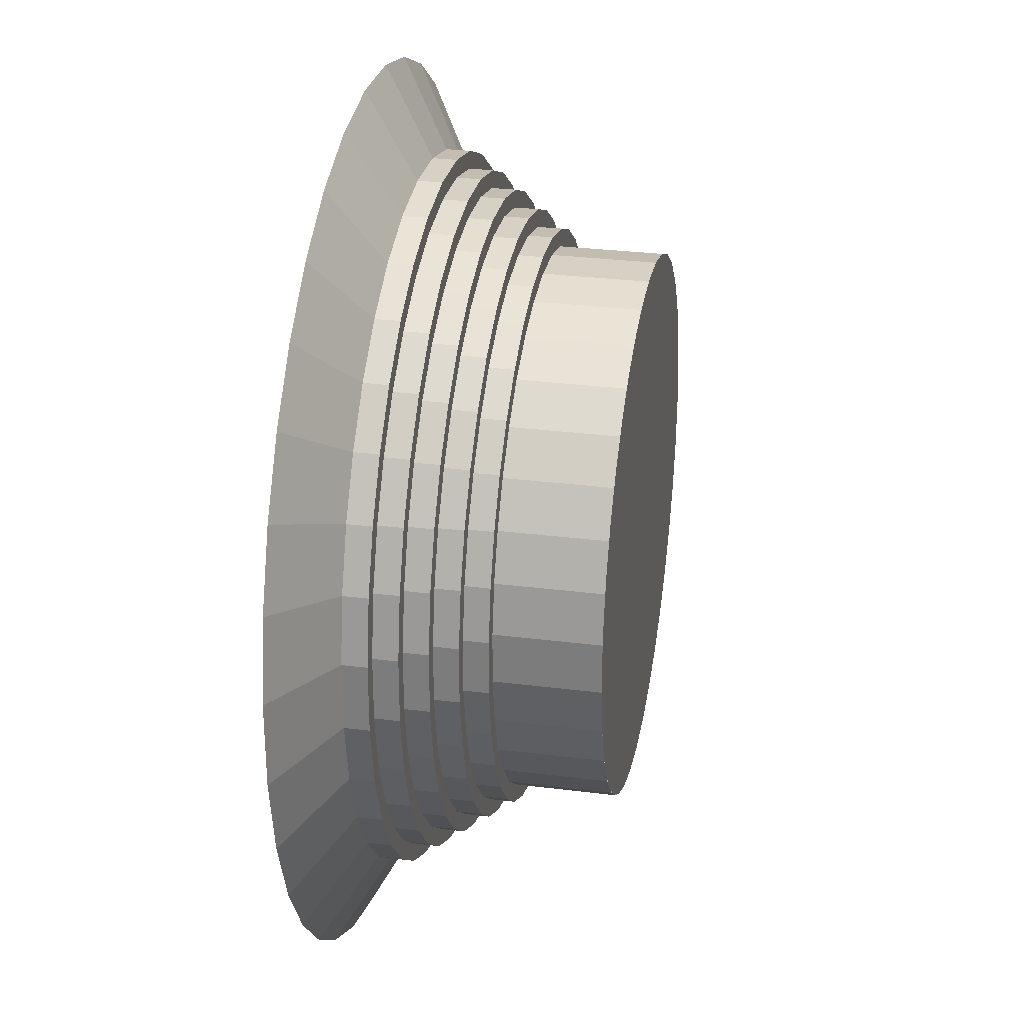
<metadata>
{"format":"obj","ext":"obj","renderer":"f3d","projection":"perspective","resolution":1024,"background":"white","views":[{"elev":29.4,"azim":-79.4,"up":"+Z"}]}
</metadata>
<code>
g Loft_1
v 27.84 19.42 0
v 27.37 19.42 -5.152
v 26.01 19.42 -9.986
v 23.84 19.42 -14.42
v 20.95 19.42 -18.36
v 17.43 19.42 -21.74
v 13.35 19.42 -24.45
v 8.812 19.42 -26.43
v 3.89 19.42 -27.57
v -1.313 19.42 -27.81
v -6.393 19.42 -27.11
v -11.13 19.42 -25.54
v -15.45 19.42 -23.18
v -19.26 19.42 -20.13
v -22.48 19.42 -16.46
v -25.02 19.42 -12.26
v -26.79 19.42 -7.614
v -27.72 19.42 -2.61
v -27.72 19.42 2.61
v -26.79 19.42 7.614
v -25.02 19.42 12.26
v -22.48 19.42 16.46
v -19.26 19.42 20.13
v -15.45 19.42 23.18
v -11.13 19.42 25.54
v -6.393 19.42 27.11
v -1.313 19.42 27.81
v 3.89 19.42 27.57
v 8.812 19.42 26.43
v 13.35 19.42 24.45
v 17.43 19.42 21.74
v 20.95 19.42 18.36
v 23.84 19.42 14.42
v 26.01 19.42 9.986
v 27.37 19.42 5.152
v 22.4 16.48 0
v 22.01 16.48 -4.144
v 20.92 16.48 -8.032
v 19.17 16.48 -11.6
v 16.85 16.48 -14.77
v 14.02 16.48 -17.48
v 10.74 16.48 -19.67
v 7.088 16.48 -21.26
v 3.129 16.48 -22.18
v -1.056 16.48 -22.37
v -5.142 16.48 -21.81
v -8.956 16.48 -20.54
v -12.43 16.48 -18.65
v -15.49 16.48 -16.19
v -18.08 16.48 -13.24
v -20.12 16.48 -9.859
v -21.55 16.48 -6.124
v -22.3 16.48 -2.1
v -22.3 16.48 2.1
v -21.55 16.48 6.124
v -20.12 16.48 9.859
v -18.08 16.48 13.24
v -15.49 16.48 16.19
v -12.43 16.48 18.65
v -8.956 16.48 20.54
v -5.142 16.48 21.81
v -1.056 16.48 22.37
v 3.129 16.48 22.18
v 7.088 16.48 21.26
v 10.74 16.48 19.67
v 14.02 16.48 17.48
v 16.85 16.48 14.77
v 19.17 16.48 11.6
v 20.92 16.48 8.032
v 22.01 16.48 4.144
v 22.4 14.99 0
v 22.01 14.99 -4.144
v 20.92 14.99 -8.032
v 19.17 14.99 -11.6
v 16.85 14.99 -14.77
v 14.02 14.99 -17.48
v 10.74 14.99 -19.67
v 7.088 14.99 -21.26
v 3.129 14.99 -22.18
v -1.056 14.99 -22.37
v -5.142 14.99 -21.81
v -8.956 14.99 -20.54
v -12.43 14.99 -18.65
v -15.49 14.99 -16.19
v -18.08 14.99 -13.24
v -20.12 14.99 -9.859
v -21.55 14.99 -6.124
v -22.3 14.99 -2.1
v -22.3 14.99 2.1
v -21.55 14.99 6.124
v -20.12 14.99 9.859
v -18.08 14.99 13.24
v -15.49 14.99 16.19
v -12.43 14.99 18.65
v -8.956 14.99 20.54
v -5.142 14.99 21.81
v -1.056 14.99 22.37
v 3.129 14.99 22.18
v 7.088 14.99 21.26
v 10.74 14.99 19.67
v 14.02 14.99 17.48
v 16.85 14.99 14.77
v 19.17 14.99 11.6
v 20.92 14.99 8.032
v 22.01 14.99 4.144
v 21.31 14.99 0
v 20.94 14.99 -3.942
v 19.9 14.99 -7.641
v 18.24 14.99 -11.03
v 16.03 14.99 -14.05
v 13.34 14.99 -16.63
v 10.22 14.99 -18.71
v 6.743 14.99 -20.22
v 2.977 14.99 -21.1
v -1.005 14.99 -21.28
v -4.892 14.99 -20.74
v -8.521 14.99 -19.54
v -11.82 14.99 -17.74
v -14.74 14.99 -15.4
v -17.2 14.99 -12.59
v -19.14 14.99 -9.38
v -20.5 14.99 -5.826
v -21.21 14.99 -1.997
v -21.21 14.99 1.997
v -20.5 14.99 5.826
v -19.14 14.99 9.38
v -17.2 14.99 12.59
v -14.74 14.99 15.4
v -11.82 14.99 17.74
v -8.521 14.99 19.54
v -4.892 14.99 20.74
v -1.005 14.99 21.28
v 2.977 14.99 21.1
v 6.743 14.99 20.22
v 10.22 14.99 18.71
v 13.34 14.99 16.63
v 16.03 14.99 14.05
v 18.24 14.99 11.03
v 19.9 14.99 7.641
v 20.94 14.99 3.942
v 21.31 13.49 0
v 20.94 13.49 -3.942
v 19.9 13.49 -7.641
v 18.24 13.49 -11.03
v 16.03 13.49 -14.05
v 13.34 13.49 -16.63
v 10.22 13.49 -18.71
v 6.743 13.49 -20.22
v 2.977 13.49 -21.1
v -1.005 13.49 -21.28
v -4.892 13.49 -20.74
v -8.521 13.49 -19.54
v -11.82 13.49 -17.74
v -14.74 13.49 -15.4
v -17.2 13.49 -12.59
v -19.14 13.49 -9.38
v -20.5 13.49 -5.826
v -21.21 13.49 -1.997
v -21.21 13.49 1.997
v -20.5 13.49 5.826
v -19.14 13.49 9.38
v -17.2 13.49 12.59
v -14.74 13.49 15.4
v -11.82 13.49 17.74
v -8.521 13.49 19.54
v -4.892 13.49 20.74
v -1.005 13.49 21.28
v 2.977 13.49 21.1
v 6.743 13.49 20.22
v 10.22 13.49 18.71
v 13.34 13.49 16.63
v 16.03 13.49 14.05
v 18.24 13.49 11.03
v 19.9 13.49 7.641
v 20.94 13.49 3.942
v 20.22 13.49 0
v 19.87 13.49 -3.741
v 18.88 13.49 -7.251
v 17.31 13.49 -10.47
v 15.21 13.49 -13.33
v 12.65 13.49 -15.78
v 9.695 13.49 -17.75
v 6.398 13.49 -19.19
v 2.825 13.49 -20.02
v -0.9534 13.49 -20.19
v -4.642 13.49 -19.68
v -8.085 13.49 -18.54
v -11.22 13.49 -16.83
v -13.99 13.49 -14.61
v -16.32 13.49 -11.95
v -18.17 13.49 -8.9
v -19.45 13.49 -5.528
v -20.13 13.49 -1.895
v -20.13 13.49 1.895
v -19.45 13.49 5.528
v -18.17 13.49 8.9
v -16.32 13.49 11.95
v -13.99 13.49 14.61
v -11.22 13.49 16.83
v -8.085 13.49 18.54
v -4.642 13.49 19.68
v -0.9534 13.49 20.19
v 2.825 13.49 20.02
v 6.398 13.49 19.19
v 9.695 13.49 17.75
v 12.65 13.49 15.78
v 15.21 13.49 13.33
v 17.31 13.49 10.47
v 18.88 13.49 7.251
v 19.87 13.49 3.741
v 20.22 12 0
v 19.87 12 -3.741
v 18.88 12 -7.251
v 17.31 12 -10.47
v 15.21 12 -13.33
v 12.65 12 -15.78
v 9.695 12 -17.75
v 6.398 12 -19.19
v 2.825 12 -20.02
v -0.9534 12 -20.19
v -4.642 12 -19.68
v -8.085 12 -18.54
v -11.22 12 -16.83
v -13.99 12 -14.61
v -16.32 12 -11.95
v -18.17 12 -8.9
v -19.45 12 -5.528
v -20.13 12 -1.895
v -20.13 12 1.895
v -19.45 12 5.528
v -18.17 12 8.9
v -16.32 12 11.95
v -13.99 12 14.61
v -11.22 12 16.83
v -8.085 12 18.54
v -4.642 12 19.68
v -0.9534 12 20.19
v 2.825 12 20.02
v 6.398 12 19.19
v 9.695 12 17.75
v 12.65 12 15.78
v 15.21 12 13.33
v 17.31 12 10.47
v 18.88 12 7.251
v 19.87 12 3.741
v 19.13 12 0
v 18.8 12 -3.539
v 17.87 12 -6.86
v 16.38 12 -9.904
v 14.39 12 -12.61
v 11.97 12 -14.93
v 9.172 12 -16.8
v 6.053 12 -18.15
v 2.672 12 -18.94
v -0.902 12 -19.11
v -4.392 12 -18.62
v -7.649 12 -17.54
v -10.62 12 -15.92
v -13.23 12 -13.83
v -15.44 12 -11.3
v -17.19 12 -8.42
v -18.41 12 -5.23
v -19.04 12 -1.793
v -19.04 12 1.793
v -18.41 12 5.23
v -17.19 12 8.42
v -15.44 12 11.3
v -13.23 12 13.83
v -10.62 12 15.92
v -7.649 12 17.54
v -4.392 12 18.62
v -0.902 12 19.11
v 2.672 12 18.94
v 6.053 12 18.15
v 9.172 12 16.8
v 11.97 12 14.93
v 14.39 12 12.61
v 16.38 12 9.904
v 17.87 12 6.86
v 18.8 12 3.539
v 19.13 10.51 0
v 18.8 10.51 -3.539
v 17.87 10.51 -6.86
v 16.38 10.51 -9.904
v 14.39 10.51 -12.61
v 11.97 10.51 -14.93
v 9.172 10.51 -16.8
v 6.053 10.51 -18.15
v 2.672 10.51 -18.94
v -0.902 10.51 -19.11
v -4.392 10.51 -18.62
v -7.649 10.51 -17.54
v -10.62 10.51 -15.92
v -13.23 10.51 -13.83
v -15.44 10.51 -11.3
v -17.19 10.51 -8.42
v -18.41 10.51 -5.23
v -19.04 10.51 -1.793
v -19.04 10.51 1.793
v -18.41 10.51 5.23
v -17.19 10.51 8.42
v -15.44 10.51 11.3
v -13.23 10.51 13.83
v -10.62 10.51 15.92
v -7.649 10.51 17.54
v -4.392 10.51 18.62
v -0.902 10.51 19.11
v 2.672 10.51 18.94
v 6.053 10.51 18.15
v 9.172 10.51 16.8
v 11.97 10.51 14.93
v 14.39 10.51 12.61
v 16.38 10.51 9.904
v 17.87 10.51 6.86
v 18.8 10.51 3.539
v 18.04 10.51 0
v 17.73 10.51 -3.337
v 16.85 10.51 -6.469
v 15.44 10.51 -9.34
v 13.57 10.51 -11.9
v 11.29 10.51 -14.08
v 8.65 10.51 -15.84
v 5.708 10.51 -17.12
v 2.52 10.51 -17.86
v -0.8506 10.51 -18.02
v -4.142 10.51 -17.56
v -7.213 10.51 -16.54
v -10.01 10.51 -15.02
v -12.48 10.51 -13.04
v -14.56 10.51 -10.66
v -16.21 10.51 -7.941
v -17.36 10.51 -4.932
v -17.96 10.51 -1.691
v -17.96 10.51 1.691
v -17.36 10.51 4.932
v -16.21 10.51 7.941
v -14.56 10.51 10.66
v -12.48 10.51 13.04
v -10.01 10.51 15.02
v -7.213 10.51 16.54
v -4.142 10.51 17.56
v -0.8506 10.51 18.02
v 2.52 10.51 17.86
v 5.708 10.51 17.12
v 8.65 10.51 15.84
v 11.29 10.51 14.08
v 13.57 10.51 11.9
v 15.44 10.51 9.34
v 16.85 10.51 6.469
v 17.73 10.51 3.337
v 18.04 9.014 0
v 17.73 9.014 -3.337
v 16.85 9.014 -6.469
v 15.44 9.014 -9.34
v 13.57 9.014 -11.9
v 11.29 9.014 -14.08
v 8.65 9.014 -15.84
v 5.708 9.014 -17.12
v 2.52 9.014 -17.86
v -0.8506 9.014 -18.02
v -4.142 9.014 -17.56
v -7.213 9.014 -16.54
v -10.01 9.014 -15.02
v -12.48 9.014 -13.04
v -14.56 9.014 -10.66
v -16.21 9.014 -7.941
v -17.36 9.014 -4.932
v -17.96 9.014 -1.691
v -17.96 9.014 1.691
v -17.36 9.014 4.932
v -16.21 9.014 7.941
v -14.56 9.014 10.66
v -12.48 9.014 13.04
v -10.01 9.014 15.02
v -7.213 9.014 16.54
v -4.142 9.014 17.56
v -0.8506 9.014 18.02
v 2.52 9.014 17.86
v 5.708 9.014 17.12
v 8.65 9.014 15.84
v 11.29 9.014 14.08
v 13.57 9.014 11.9
v 15.44 9.014 9.34
v 16.85 9.014 6.469
v 17.73 9.014 3.337
v 16.95 9.014 0
v 16.66 9.014 -3.136
v 15.83 9.014 -6.078
v 14.51 9.014 -8.776
v 12.75 9.014 -11.18
v 10.61 9.014 -13.23
v 8.127 9.014 -14.88
v 5.364 9.014 -16.09
v 2.368 9.014 -16.78
v -0.7993 9.014 -16.93
v -3.892 9.014 -16.5
v -6.778 9.014 -15.54
v -9.406 9.014 -14.11
v -11.73 9.014 -12.25
v -13.68 9.014 -10.02
v -15.23 9.014 -7.461
v -16.31 9.014 -4.634
v -16.87 9.014 -1.589
v -16.87 9.014 1.589
v -16.31 9.014 4.634
v -15.23 9.014 7.461
v -13.68 9.014 10.02
v -11.73 9.014 12.25
v -9.406 9.014 14.11
v -6.778 9.014 15.54
v -3.892 9.014 16.5
v -0.7993 9.014 16.93
v 2.368 9.014 16.78
v 5.364 9.014 16.09
v 8.127 9.014 14.88
v 10.61 9.014 13.23
v 12.75 9.014 11.18
v 14.51 9.014 8.776
v 15.83 9.014 6.078
v 16.66 9.014 3.136
v 16.95 2.679 0
v 16.66 2.679 -3.136
v 15.83 2.679 -6.078
v 14.51 2.679 -8.776
v 12.75 2.679 -11.18
v 10.61 2.679 -13.23
v 8.127 2.679 -14.88
v 5.364 2.679 -16.09
v 2.368 2.679 -16.78
v -0.7993 2.679 -16.93
v -3.892 2.679 -16.5
v -6.778 2.679 -15.54
v -9.406 2.679 -14.11
v -11.73 2.679 -12.25
v -13.68 2.679 -10.02
v -15.23 2.679 -7.461
v -16.31 2.679 -4.634
v -16.87 2.679 -1.589
v -16.87 2.679 1.589
v -16.31 2.679 4.634
v -15.23 2.679 7.461
v -13.68 2.679 10.02
v -11.73 2.679 12.25
v -9.406 2.679 14.11
v -6.778 2.679 15.54
v -3.892 2.679 16.5
v -0.7993 2.679 16.93
v 2.368 2.679 16.78
v 5.364 2.679 16.09
v 8.127 2.679 14.88
v 10.61 2.679 13.23
v 12.75 2.679 11.18
v 14.51 2.679 8.776
v 15.83 2.679 6.078
v 16.66 2.679 3.136
v 0 2.679 0
v 16.95 2.679 0
v 16.69 2.679 -2.943
v 15.93 2.679 -5.797
v 14.68 2.679 -8.474
v 12.98 2.679 -10.89
v 10.89 2.679 -12.98
v 8.474 2.679 -14.68
v 5.797 2.679 -15.93
v 2.943 2.679 -16.69
v 0 2.679 -16.95
v -2.943 2.679 -16.69
v -5.797 2.679 -15.93
v -8.474 2.679 -14.68
v -10.89 2.679 -12.98
v -12.98 2.679 -10.89
v -14.68 2.679 -8.474
v -15.93 2.679 -5.797
v -16.69 2.679 -2.943
v -16.95 2.679 0
v -16.69 2.679 2.943
v -15.93 2.679 5.797
v -14.68 2.679 8.474
v -12.98 2.679 10.89
v -10.89 2.679 12.98
v -8.474 2.679 14.68
v -5.797 2.679 15.93
v -2.943 2.679 16.69
v 0 2.679 16.95
v 2.943 2.679 16.69
v 5.797 2.679 15.93
v 8.474 2.679 14.68
v 10.89 2.679 12.98
v 12.98 2.679 10.89
v 14.68 2.679 8.474
v 15.93 2.679 5.797
v 16.69 2.679 2.943
v 10.24 5.725 0
v 10.02 5.725 -2.132
v 9.389 5.725 -4.11
v 8.389 5.725 -5.889
v 7.066 5.725 -7.424
v 5.466 5.725 -8.671
v 3.632 5.725 -9.584
v 1.612 5.725 -10.12
v -0.545 5.725 -10.23
v -2.643 5.725 -9.901
v -4.575 5.725 -9.172
v -6.298 5.725 -8.087
v -7.765 5.725 -6.69
v -8.932 5.725 -5.027
v -9.755 5.725 -3.143
v -10.19 5.725 -1.082
v -10.19 5.725 1.082
v -9.755 5.725 3.143
v -8.932 5.725 5.027
v -7.765 5.725 6.69
v -6.298 5.725 8.087
v -4.575 5.725 9.172
v -2.643 5.725 9.901
v -0.545 5.725 10.23
v 1.612 5.725 10.12
v 3.632 5.725 9.584
v 5.466 5.725 8.671
v 7.066 5.725 7.424
v 8.389 5.725 5.889
v 9.389 5.725 4.11
v 10.02 5.725 2.132
v 10.24 2.679 0
v 10.02 2.679 -2.132
v 9.389 2.679 -4.11
v 8.389 2.679 -5.889
v 7.066 2.679 -7.424
v 5.466 2.679 -8.671
v 3.632 2.679 -9.584
v 1.612 2.679 -10.12
v -0.545 2.679 -10.23
v -2.643 2.679 -9.901
v -4.575 2.679 -9.172
v -6.298 2.679 -8.087
v -7.765 2.679 -6.69
v -8.932 2.679 -5.027
v -9.755 2.679 -3.143
v -10.19 2.679 -1.082
v -10.19 2.679 1.082
v -9.755 2.679 3.143
v -8.932 2.679 5.027
v -7.765 2.679 6.69
v -6.298 2.679 8.087
v -4.575 2.679 9.172
v -2.643 2.679 9.901
v -0.545 2.679 10.23
v 1.612 2.679 10.12
v 3.632 2.679 9.584
v 5.466 2.679 8.671
v 7.066 2.679 7.424
v 8.389 2.679 5.889
v 9.389 2.679 4.11
v 10.02 2.679 2.132
v -1.816 2.679 -9.515
v -1.816 7.521 -9.515
v 1.816 2.679 -9.515
v 1.816 7.521 -9.515
v 1.816 2.679 -16.71
v 1.816 7.521 -16.71
v -1.816 2.679 -16.71
v -1.816 7.521 -16.71
v 1.816 2.679 9.515
v 1.816 7.521 9.515
v -1.816 2.679 9.515
v -1.816 7.521 9.515
v -1.816 2.679 16.71
v -1.816 7.521 16.71
v 1.816 2.679 16.71
v 1.816 7.521 16.71
f 1 36 37 2
f 2 37 38 3
f 3 38 39 4
f 4 39 40 5
f 5 40 41 6
f 6 41 42 7
f 7 42 43 8
f 8 43 44 9
f 9 44 45 10
f 10 45 46 11
f 11 46 47 12
f 12 47 48 13
f 13 48 49 14
f 14 49 50 15
f 15 50 51 16
f 16 51 52 17
f 17 52 53 18
f 18 53 54 19
f 19 54 55 20
f 20 55 56 21
f 21 56 57 22
f 22 57 58 23
f 23 58 59 24
f 24 59 60 25
f 25 60 61 26
f 26 61 62 27
f 27 62 63 28
f 28 63 64 29
f 29 64 65 30
f 30 65 66 31
f 31 66 67 32
f 32 67 68 33
f 33 68 69 34
f 34 69 70 35
f 35 70 36 1
f 36 71 72 37
f 37 72 73 38
f 38 73 74 39
f 39 74 75 40
f 40 75 76 41
f 41 76 77 42
f 42 77 78 43
f 43 78 79 44
f 44 79 80 45
f 45 80 81 46
f 46 81 82 47
f 47 82 83 48
f 48 83 84 49
f 49 84 85 50
f 50 85 86 51
f 51 86 87 52
f 52 87 88 53
f 53 88 89 54
f 54 89 90 55
f 55 90 91 56
f 56 91 92 57
f 57 92 93 58
f 58 93 94 59
f 59 94 95 60
f 60 95 96 61
f 61 96 97 62
f 62 97 98 63
f 63 98 99 64
f 64 99 100 65
f 65 100 101 66
f 66 101 102 67
f 67 102 103 68
f 68 103 104 69
f 69 104 105 70
f 70 105 71 36
f 71 106 107 72
f 72 107 108 73
f 73 108 109 74
f 74 109 110 75
f 75 110 111 76
f 76 111 112 77
f 77 112 113 78
f 78 113 114 79
f 79 114 115 80
f 80 115 116 81
f 81 116 117 82
f 82 117 118 83
f 83 118 119 84
f 84 119 120 85
f 85 120 121 86
f 86 121 122 87
f 87 122 123 88
f 88 123 124 89
f 89 124 125 90
f 90 125 126 91
f 91 126 127 92
f 92 127 128 93
f 93 128 129 94
f 94 129 130 95
f 95 130 131 96
f 96 131 132 97
f 97 132 133 98
f 98 133 134 99
f 99 134 135 100
f 100 135 136 101
f 101 136 137 102
f 102 137 138 103
f 103 138 139 104
f 104 139 140 105
f 105 140 106 71
f 106 141 142 107
f 107 142 143 108
f 108 143 144 109
f 109 144 145 110
f 110 145 146 111
f 111 146 147 112
f 112 147 148 113
f 113 148 149 114
f 114 149 150 115
f 115 150 151 116
f 116 151 152 117
f 117 152 153 118
f 118 153 154 119
f 119 154 155 120
f 120 155 156 121
f 121 156 157 122
f 122 157 158 123
f 123 158 159 124
f 124 159 160 125
f 125 160 161 126
f 126 161 162 127
f 127 162 163 128
f 128 163 164 129
f 129 164 165 130
f 130 165 166 131
f 131 166 167 132
f 132 167 168 133
f 133 168 169 134
f 134 169 170 135
f 135 170 171 136
f 136 171 172 137
f 137 172 173 138
f 138 173 174 139
f 139 174 175 140
f 140 175 141 106
f 141 176 177 142
f 142 177 178 143
f 143 178 179 144
f 144 179 180 145
f 145 180 181 146
f 146 181 182 147
f 147 182 183 148
f 148 183 184 149
f 149 184 185 150
f 150 185 186 151
f 151 186 187 152
f 152 187 188 153
f 153 188 189 154
f 154 189 190 155
f 155 190 191 156
f 156 191 192 157
f 157 192 193 158
f 158 193 194 159
f 159 194 195 160
f 160 195 196 161
f 161 196 197 162
f 162 197 198 163
f 163 198 199 164
f 164 199 200 165
f 165 200 201 166
f 166 201 202 167
f 167 202 203 168
f 168 203 204 169
f 169 204 205 170
f 170 205 206 171
f 171 206 207 172
f 172 207 208 173
f 173 208 209 174
f 174 209 210 175
f 175 210 176 141
f 176 211 212 177
f 177 212 213 178
f 178 213 214 179
f 179 214 215 180
f 180 215 216 181
f 181 216 217 182
f 182 217 218 183
f 183 218 219 184
f 184 219 220 185
f 185 220 221 186
f 186 221 222 187
f 187 222 223 188
f 188 223 224 189
f 189 224 225 190
f 190 225 226 191
f 191 226 227 192
f 192 227 228 193
f 193 228 229 194
f 194 229 230 195
f 195 230 231 196
f 196 231 232 197
f 197 232 233 198
f 198 233 234 199
f 199 234 235 200
f 200 235 236 201
f 201 236 237 202
f 202 237 238 203
f 203 238 239 204
f 204 239 240 205
f 205 240 241 206
f 206 241 242 207
f 207 242 243 208
f 208 243 244 209
f 209 244 245 210
f 210 245 211 176
f 211 246 247 212
f 212 247 248 213
f 213 248 249 214
f 214 249 250 215
f 215 250 251 216
f 216 251 252 217
f 217 252 253 218
f 218 253 254 219
f 219 254 255 220
f 220 255 256 221
f 221 256 257 222
f 222 257 258 223
f 223 258 259 224
f 224 259 260 225
f 225 260 261 226
f 226 261 262 227
f 227 262 263 228
f 228 263 264 229
f 229 264 265 230
f 230 265 266 231
f 231 266 267 232
f 232 267 268 233
f 233 268 269 234
f 234 269 270 235
f 235 270 271 236
f 236 271 272 237
f 237 272 273 238
f 238 273 274 239
f 239 274 275 240
f 240 275 276 241
f 241 276 277 242
f 242 277 278 243
f 243 278 279 244
f 244 279 280 245
f 245 280 246 211
f 246 281 282 247
f 247 282 283 248
f 248 283 284 249
f 249 284 285 250
f 250 285 286 251
f 251 286 287 252
f 252 287 288 253
f 253 288 289 254
f 254 289 290 255
f 255 290 291 256
f 256 291 292 257
f 257 292 293 258
f 258 293 294 259
f 259 294 295 260
f 260 295 296 261
f 261 296 297 262
f 262 297 298 263
f 263 298 299 264
f 264 299 300 265
f 265 300 301 266
f 266 301 302 267
f 267 302 303 268
f 268 303 304 269
f 269 304 305 270
f 270 305 306 271
f 271 306 307 272
f 272 307 308 273
f 273 308 309 274
f 274 309 310 275
f 275 310 311 276
f 276 311 312 277
f 277 312 313 278
f 278 313 314 279
f 279 314 315 280
f 280 315 281 246
f 281 316 317 282
f 282 317 318 283
f 283 318 319 284
f 284 319 320 285
f 285 320 321 286
f 286 321 322 287
f 287 322 323 288
f 288 323 324 289
f 289 324 325 290
f 290 325 326 291
f 291 326 327 292
f 292 327 328 293
f 293 328 329 294
f 294 329 330 295
f 295 330 331 296
f 296 331 332 297
f 297 332 333 298
f 298 333 334 299
f 299 334 335 300
f 300 335 336 301
f 301 336 337 302
f 302 337 338 303
f 303 338 339 304
f 304 339 340 305
f 305 340 341 306
f 306 341 342 307
f 307 342 343 308
f 308 343 344 309
f 309 344 345 310
f 310 345 346 311
f 311 346 347 312
f 312 347 348 313
f 313 348 349 314
f 314 349 350 315
f 315 350 316 281
f 316 351 352 317
f 317 352 353 318
f 318 353 354 319
f 319 354 355 320
f 320 355 356 321
f 321 356 357 322
f 322 357 358 323
f 323 358 359 324
f 324 359 360 325
f 325 360 361 326
f 326 361 362 327
f 327 362 363 328
f 328 363 364 329
f 329 364 365 330
f 330 365 366 331
f 331 366 367 332
f 332 367 368 333
f 333 368 369 334
f 334 369 370 335
f 335 370 371 336
f 336 371 372 337
f 337 372 373 338
f 338 373 374 339
f 339 374 375 340
f 340 375 376 341
f 341 376 377 342
f 342 377 378 343
f 343 378 379 344
f 344 379 380 345
f 345 380 381 346
f 346 381 382 347
f 347 382 383 348
f 348 383 384 349
f 349 384 385 350
f 350 385 351 316
f 351 386 387 352
f 352 387 388 353
f 353 388 389 354
f 354 389 390 355
f 355 390 391 356
f 356 391 392 357
f 357 392 393 358
f 358 393 394 359
f 359 394 395 360
f 360 395 396 361
f 361 396 397 362
f 362 397 398 363
f 363 398 399 364
f 364 399 400 365
f 365 400 401 366
f 366 401 402 367
f 367 402 403 368
f 368 403 404 369
f 369 404 405 370
f 370 405 406 371
f 371 406 407 372
f 372 407 408 373
f 373 408 409 374
f 374 409 410 375
f 375 410 411 376
f 376 411 412 377
f 377 412 413 378
f 378 413 414 379
f 379 414 415 380
f 380 415 416 381
f 381 416 417 382
f 382 417 418 383
f 383 418 419 384
f 384 419 420 385
f 385 420 386 351
f 386 421 422 387
f 387 422 423 388
f 388 423 424 389
f 389 424 425 390
f 390 425 426 391
f 391 426 427 392
f 392 427 428 393
f 393 428 429 394
f 394 429 430 395
f 395 430 431 396
f 396 431 432 397
f 397 432 433 398
f 398 433 434 399
f 399 434 435 400
f 400 435 436 401
f 401 436 437 402
f 402 437 438 403
f 403 438 439 404
f 404 439 440 405
f 405 440 441 406
f 406 441 442 407
f 407 442 443 408
f 408 443 444 409
f 409 444 445 410
f 410 445 446 411
f 411 446 447 412
f 412 447 448 413
f 413 448 449 414
f 414 449 450 415
f 415 450 451 416
f 416 451 452 417
f 417 452 453 418
f 418 453 454 419
f 419 454 455 420
f 420 455 421 386
f 458 456 457
f 459 456 458
f 460 456 459
f 461 456 460
f 462 456 461
f 463 456 462
f 464 456 463
f 465 456 464
f 466 456 465
f 467 456 466
f 468 456 467
f 469 456 468
f 470 456 469
f 471 456 470
f 472 456 471
f 473 456 472
f 474 456 473
f 475 456 474
f 476 456 475
f 477 456 476
f 478 456 477
f 479 456 478
f 480 456 479
f 481 456 480
f 482 456 481
f 483 456 482
f 484 456 483
f 485 456 484
f 486 456 485
f 487 456 486
f 488 456 487
f 489 456 488
f 490 456 489
f 491 456 490
f 492 456 491
f 457 456 492
f 493 524 525 494
f 494 525 526 495
f 495 526 527 496
f 496 527 528 497
f 497 528 529 498
f 498 529 530 499
f 499 530 531 500
f 500 531 532 501
f 501 532 533 502
f 502 533 534 503
f 503 534 535 504
f 504 535 536 505
f 505 536 537 506
f 506 537 538 507
f 507 538 539 508
f 508 539 540 509
f 509 540 541 510
f 510 541 542 511
f 511 542 543 512
f 512 543 544 513
f 513 544 545 514
f 514 545 546 515
f 515 546 547 516
f 516 547 548 517
f 517 548 549 518
f 518 549 550 519
f 519 550 551 520
f 520 551 552 521
f 521 552 553 522
f 522 553 554 523
f 523 554 524 493
f 557 558 556 555
f 559 560 558 557
f 561 562 560 559
f 555 556 562 561
f 558 560 562 556
f 559 557 555 561
f 565 566 564 563
f 567 568 566 565
f 569 570 568 567
f 563 564 570 569
f 566 568 570 564
f 567 565 563 569

</code>
